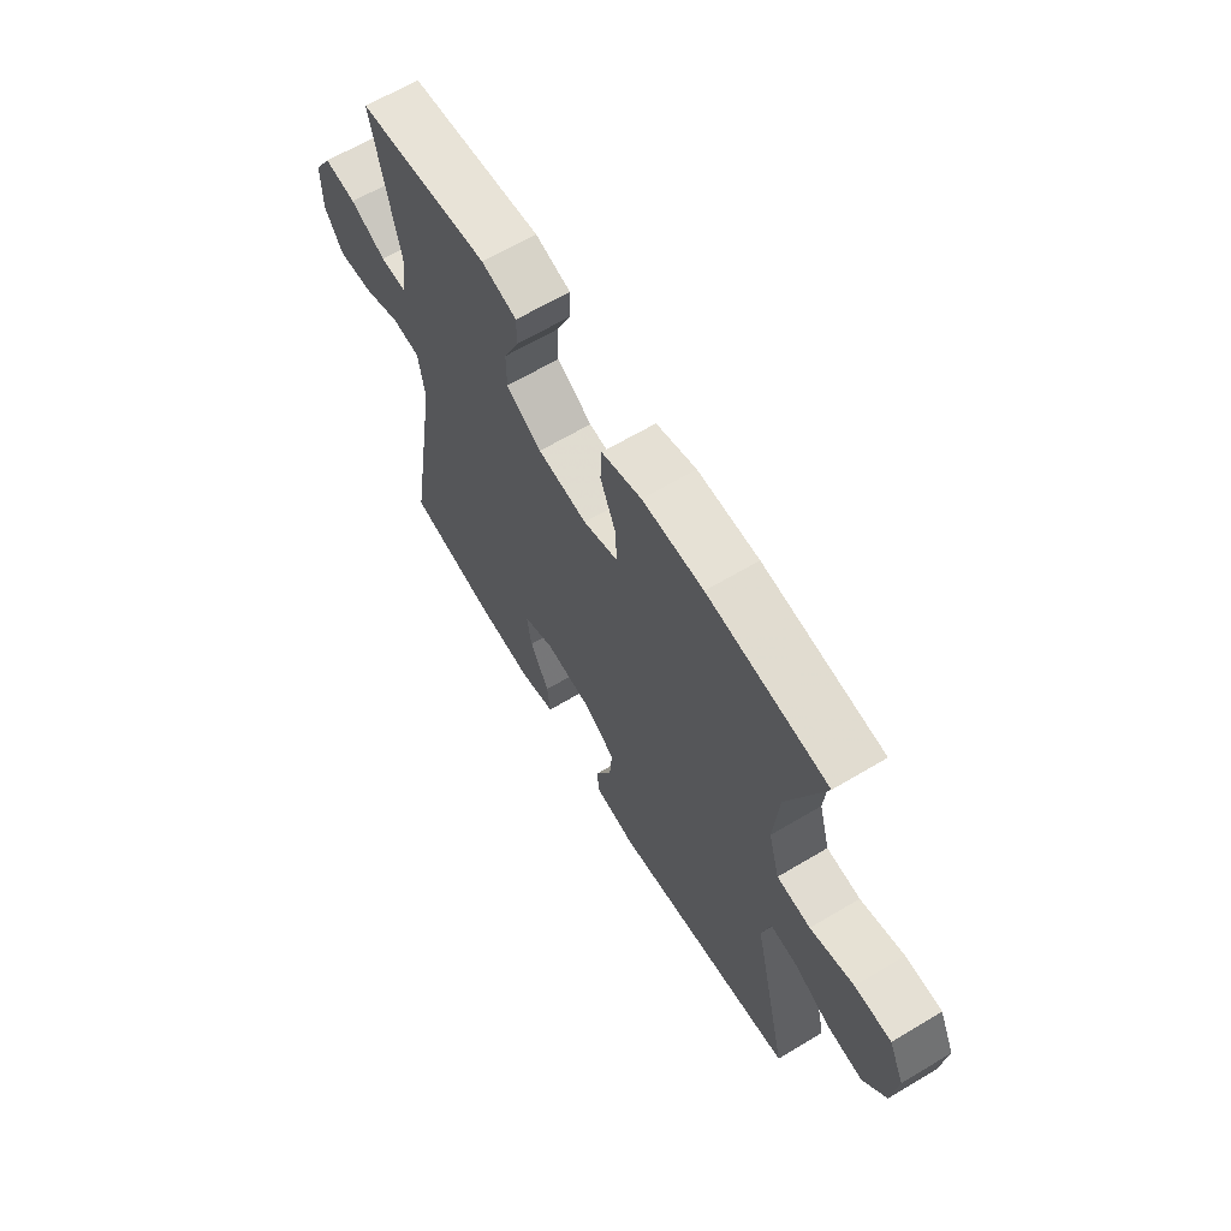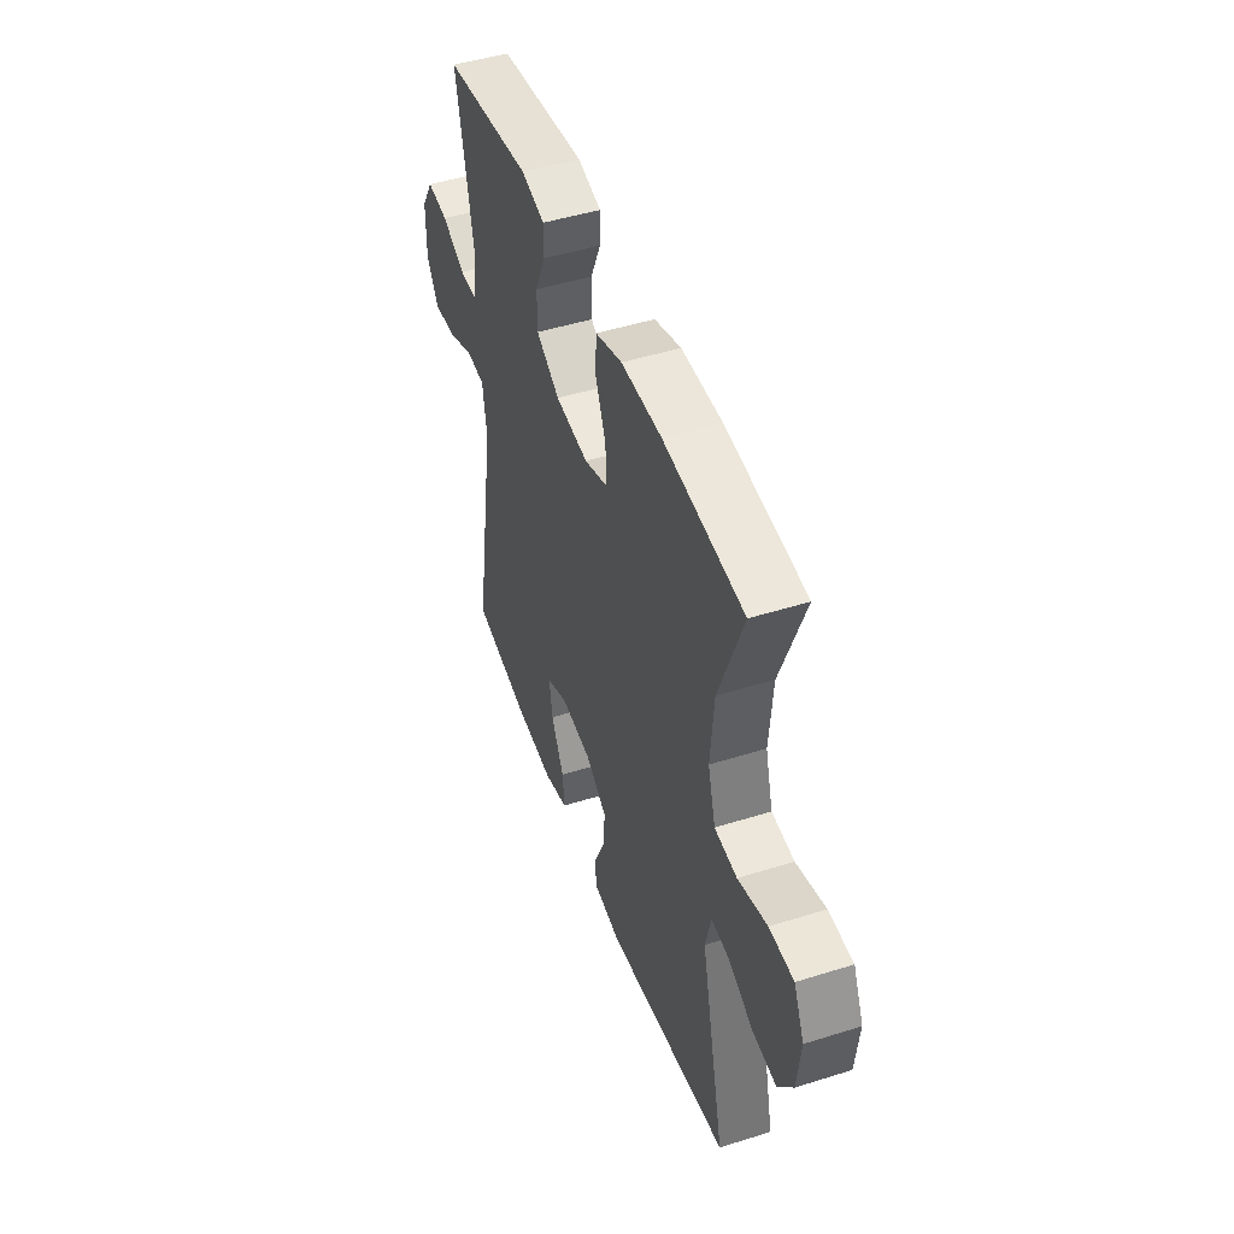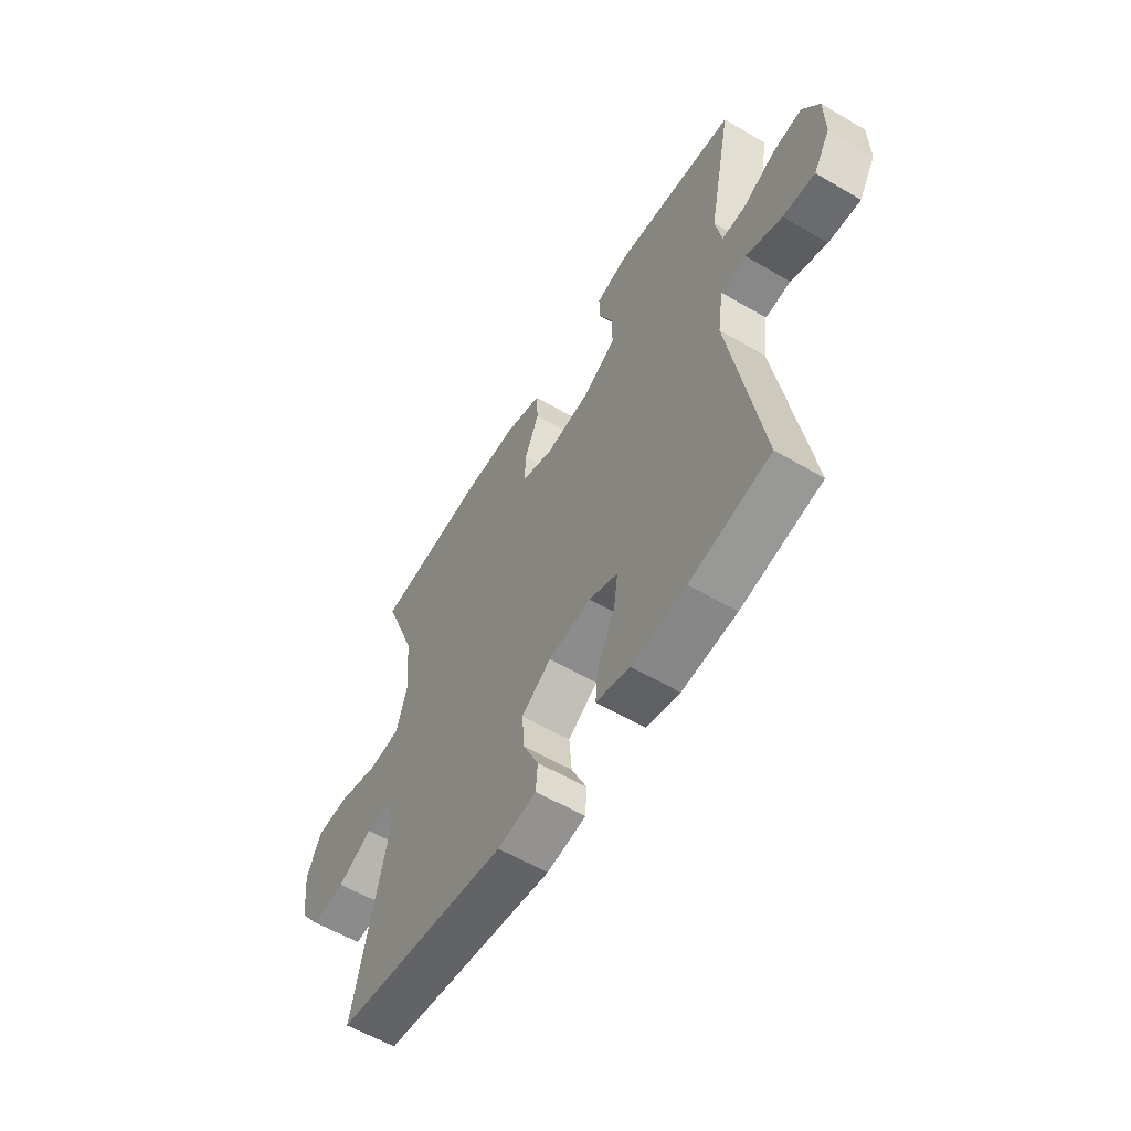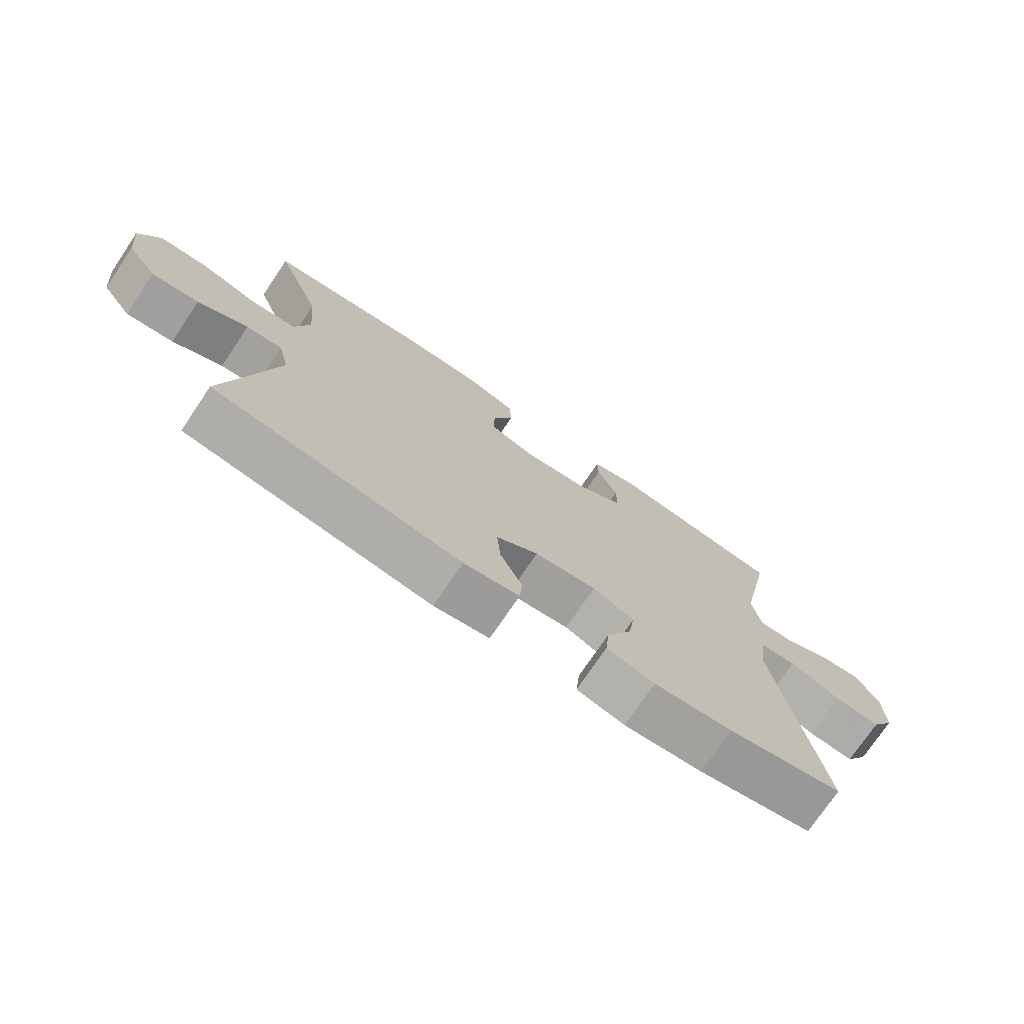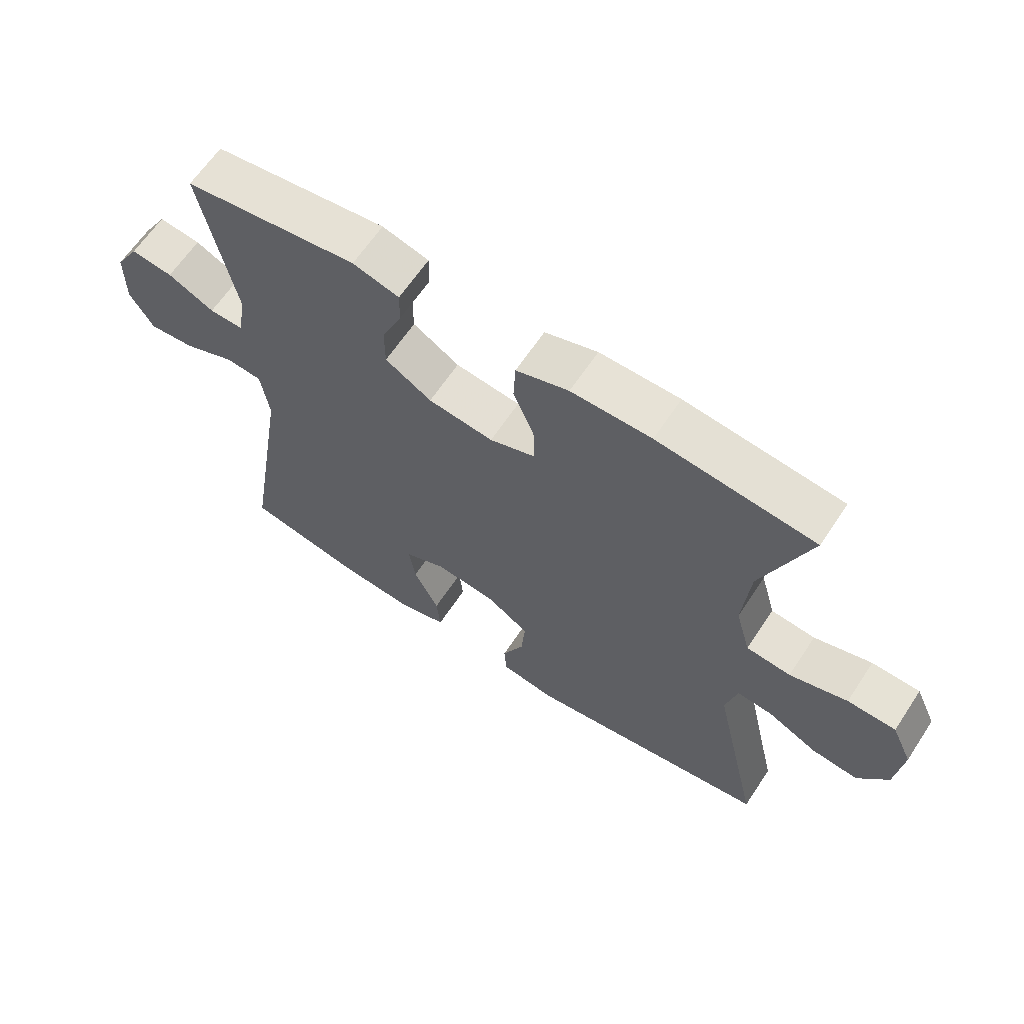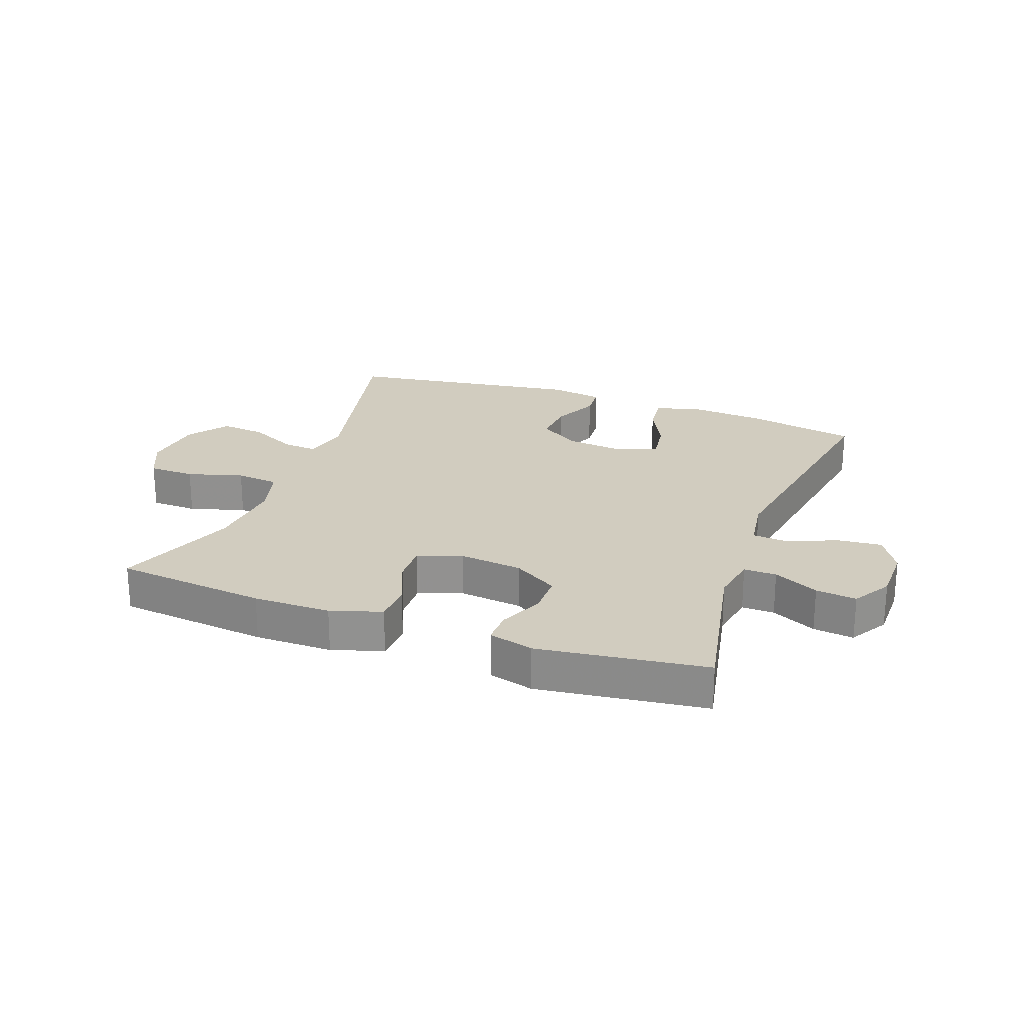
<metadata>
{"format":"obj","ext":"obj","renderer":"f3d","projection":"perspective","resolution":1024,"background":"white","views":[{"elev":64.8,"azim":-121.0,"up":"+Z"},{"elev":47.2,"azim":-109.6,"up":"+Z"},{"elev":-58.4,"azim":58.8,"up":"+Z"},{"elev":-74.4,"azim":-34.0,"up":"+Z"},{"elev":63.6,"azim":-146.5,"up":"+Z"},{"elev":23.8,"azim":20.1,"up":"+Y"}]}
</metadata>
<code>
v -0.5 0.07 -0.5
v -0.423 0.07 -0.16
v -0.441 0.07 -0.085
v -0.498 0.07 -0.09
v -0.577 0.07 -0.129
v -0.652 0.07 -0.137
v -0.7 0.07 -0.07
v -0.711 0.07 0.032
v -0.678 0.07 0.104
v -0.601 0.07 0.106
v -0.509 0.07 0.079
v -0.438 0.07 0.086
v -0.414 0.07 0.171
v -0.425 0.07 0.3
v -0.5 0.07 0.5
v -0.249 0.07 0.527
v -0.121 0.07 0.527
v -0.037 0.07 0.5
v -0.034 0.07 0.435
v -0.067 0.07 0.355
v -0.069 0.07 0.29
v 0.004 0.07 0.264
v 0.108 0.07 0.276
v 0.182 0.07 0.321
v 0.182 0.07 0.389
v 0.15 0.07 0.462
v 0.149 0.07 0.516
v 0.223 0.07 0.536
v 0.5 0.07 0.5
v 0.446 0.07 0.231
v 0.46 0.07 0.153
v 0.514 0.07 0.154
v 0.588 0.07 0.19
v 0.655 0.07 0.198
v 0.693 0.07 0.135
v 0.694 0.07 0.041
v 0.656 0.07 -0.022
v 0.583 0.07 -0.015
v 0.501 0.07 0.019
v 0.443 0.07 0.014
v 0.43 0.07 -0.075
v 0.5 0.07 -0.5
v 0.318 0.07 -0.536
v 0.194 0.07 -0.546
v 0.118 0.07 -0.525
v 0.124 0.07 -0.462
v 0.164 0.07 -0.381
v 0.174 0.07 -0.313
v 0.108 0.07 -0.284
v 0.01 0.07 -0.295
v -0.057 0.07 -0.34
v -0.051 0.07 -0.413
v -0.016 0.07 -0.489
v -0.02 0.07 -0.543
v -0.108 0.07 -0.557
v -0.5 0 -0.5
v -0.423 0 -0.16
v -0.441 0 -0.085
v -0.498 0 -0.09
v -0.577 0 -0.129
v -0.652 0 -0.137
v -0.7 0 -0.07
v -0.711 0 0.032
v -0.678 0 0.104
v -0.601 0 0.106
v -0.509 0 0.079
v -0.438 0 0.086
v -0.414 0 0.171
v -0.425 0 0.3
v -0.5 0 0.5
v -0.249 0 0.527
v -0.121 0 0.527
v -0.037 0 0.5
v -0.034 0 0.435
v -0.067 0 0.355
v -0.069 0 0.29
v 0.004 0 0.264
v 0.108 0 0.276
v 0.182 0 0.321
v 0.182 0 0.389
v 0.15 0 0.462
v 0.149 0 0.516
v 0.223 0 0.536
v 0.5 0 0.5
v 0.446 0 0.231
v 0.46 0 0.153
v 0.514 0 0.154
v 0.588 0 0.19
v 0.655 0 0.198
v 0.693 0 0.135
v 0.694 0 0.041
v 0.656 0 -0.022
v 0.583 0 -0.015
v 0.501 0 0.019
v 0.443 0 0.014
v 0.43 0 -0.075
v 0.5 0 -0.5
v 0.318 0 -0.536
v 0.194 0 -0.546
v 0.118 0 -0.525
v 0.124 0 -0.462
v 0.164 0 -0.381
v 0.174 0 -0.313
v 0.108 0 -0.284
v 0.01 0 -0.295
v -0.057 0 -0.34
v -0.051 0 -0.413
v -0.016 0 -0.489
v -0.02 0 -0.543
v -0.108 0 -0.557
f 52 53 54 55
f 51 52 55 1
f 50 51 1 2
f 49 50 2 3
f 44 45 46 47
f 44 47 48
f 41 42 43 44
f 40 41 44 48
f 36 37 38 39
f 36 39 40
f 35 36 40
f 32 33 34 35
f 31 32 35 40
f 30 31 40 48
f 25 26 27 28
f 24 25 28 29
f 23 24 29 30
f 17 18 19 20
f 17 20 21
f 14 15 16 17
f 13 14 17 21
f 12 13 21 22
f 8 9 10 11
f 8 11 12
f 7 8 12
f 4 5 6 7
f 3 4 7 12
f 49 3 12 22
f 30 48 49
f 22 23 30 49
f 110 109 108 107
f 56 110 107 106
f 57 56 106 105
f 58 57 105 104
f 102 101 100 99
f 103 102 99
f 99 98 97 96
f 103 99 96 95
f 94 93 92 91
f 95 94 91
f 95 91 90
f 90 89 88 87
f 95 90 87 86
f 103 95 86 85
f 83 82 81 80
f 84 83 80 79
f 85 84 79 78
f 75 74 73 72
f 76 75 72
f 72 71 70 69
f 76 72 69 68
f 77 76 68 67
f 66 65 64 63
f 67 66 63
f 67 63 62
f 62 61 60 59
f 67 62 59 58
f 77 67 58 104
f 104 103 85
f 104 85 78 77
f 1 56 57 2
f 2 57 58 3
f 3 58 59 4
f 4 59 60 5
f 5 60 61 6
f 6 61 62 7
f 7 62 63 8
f 8 63 64 9
f 9 64 65 10
f 10 65 66 11
f 11 66 67 12
f 12 67 68 13
f 13 68 69 14
f 14 69 70 15
f 15 70 71 16
f 16 71 72 17
f 17 72 73 18
f 18 73 74 19
f 19 74 75 20
f 20 75 76 21
f 21 76 77 22
f 22 77 78 23
f 23 78 79 24
f 24 79 80 25
f 25 80 81 26
f 26 81 82 27
f 27 82 83 28
f 28 83 84 29
f 29 84 85 30
f 30 85 86 31
f 31 86 87 32
f 32 87 88 33
f 33 88 89 34
f 34 89 90 35
f 35 90 91 36
f 36 91 92 37
f 37 92 93 38
f 38 93 94 39
f 39 94 95 40
f 40 95 96 41
f 41 96 97 42
f 42 97 98 43
f 43 98 99 44
f 44 99 100 45
f 45 100 101 46
f 46 101 102 47
f 47 102 103 48
f 48 103 104 49
f 49 104 105 50
f 50 105 106 51
f 51 106 107 52
f 52 107 108 53
f 53 108 109 54
f 54 109 110 55
f 55 110 56 1

</code>
